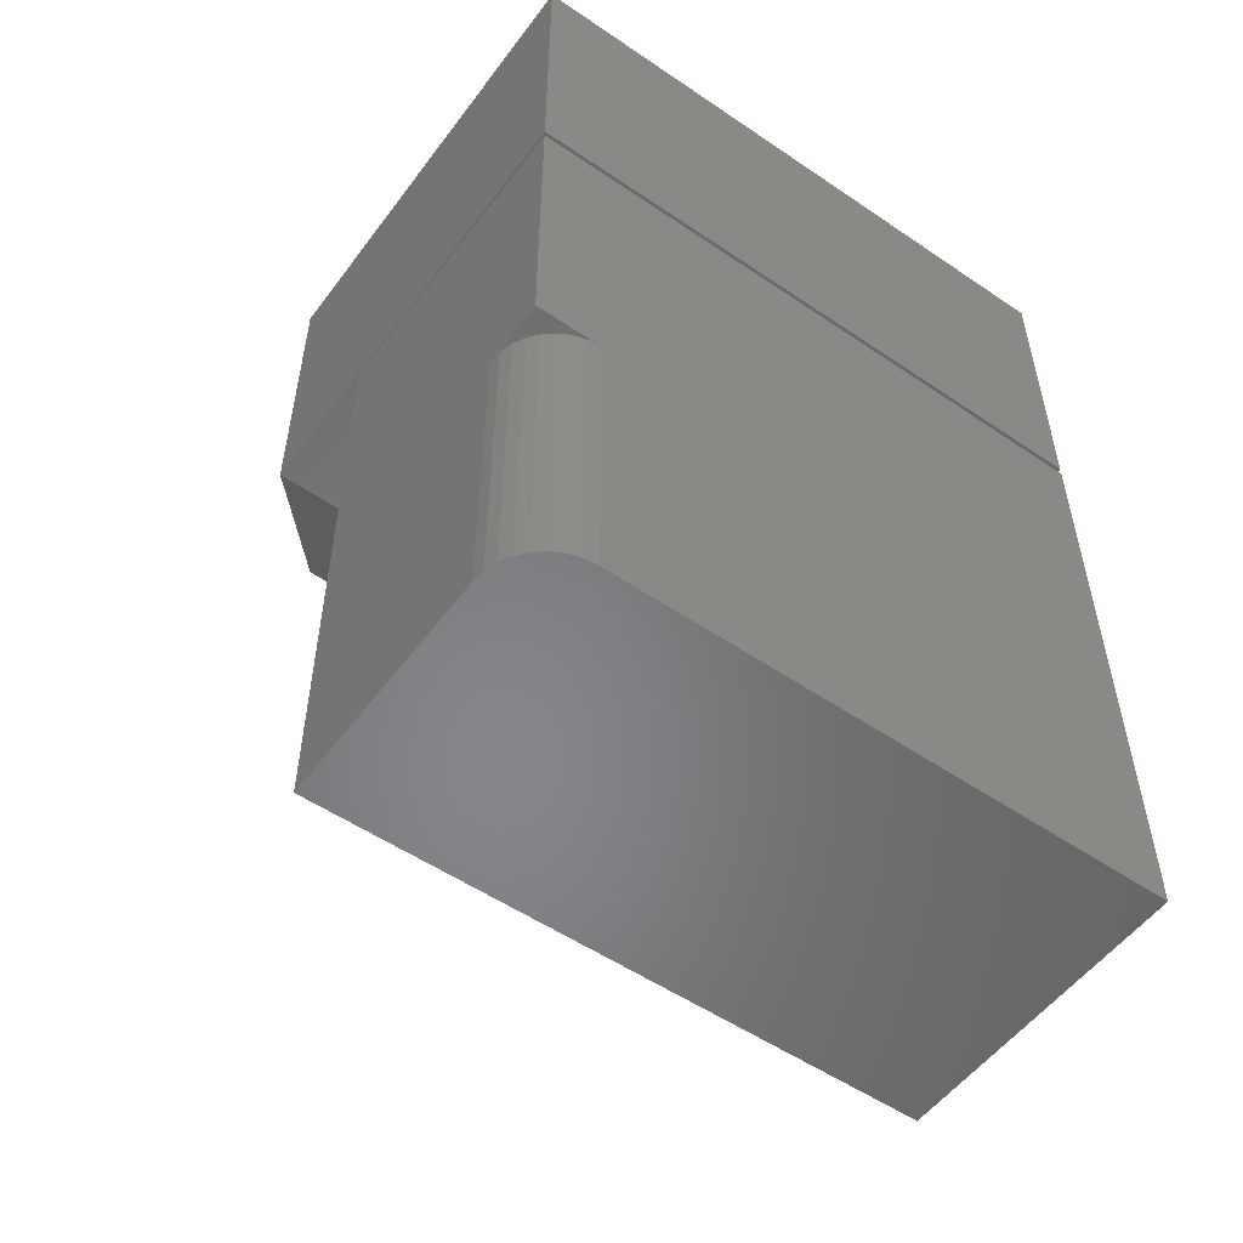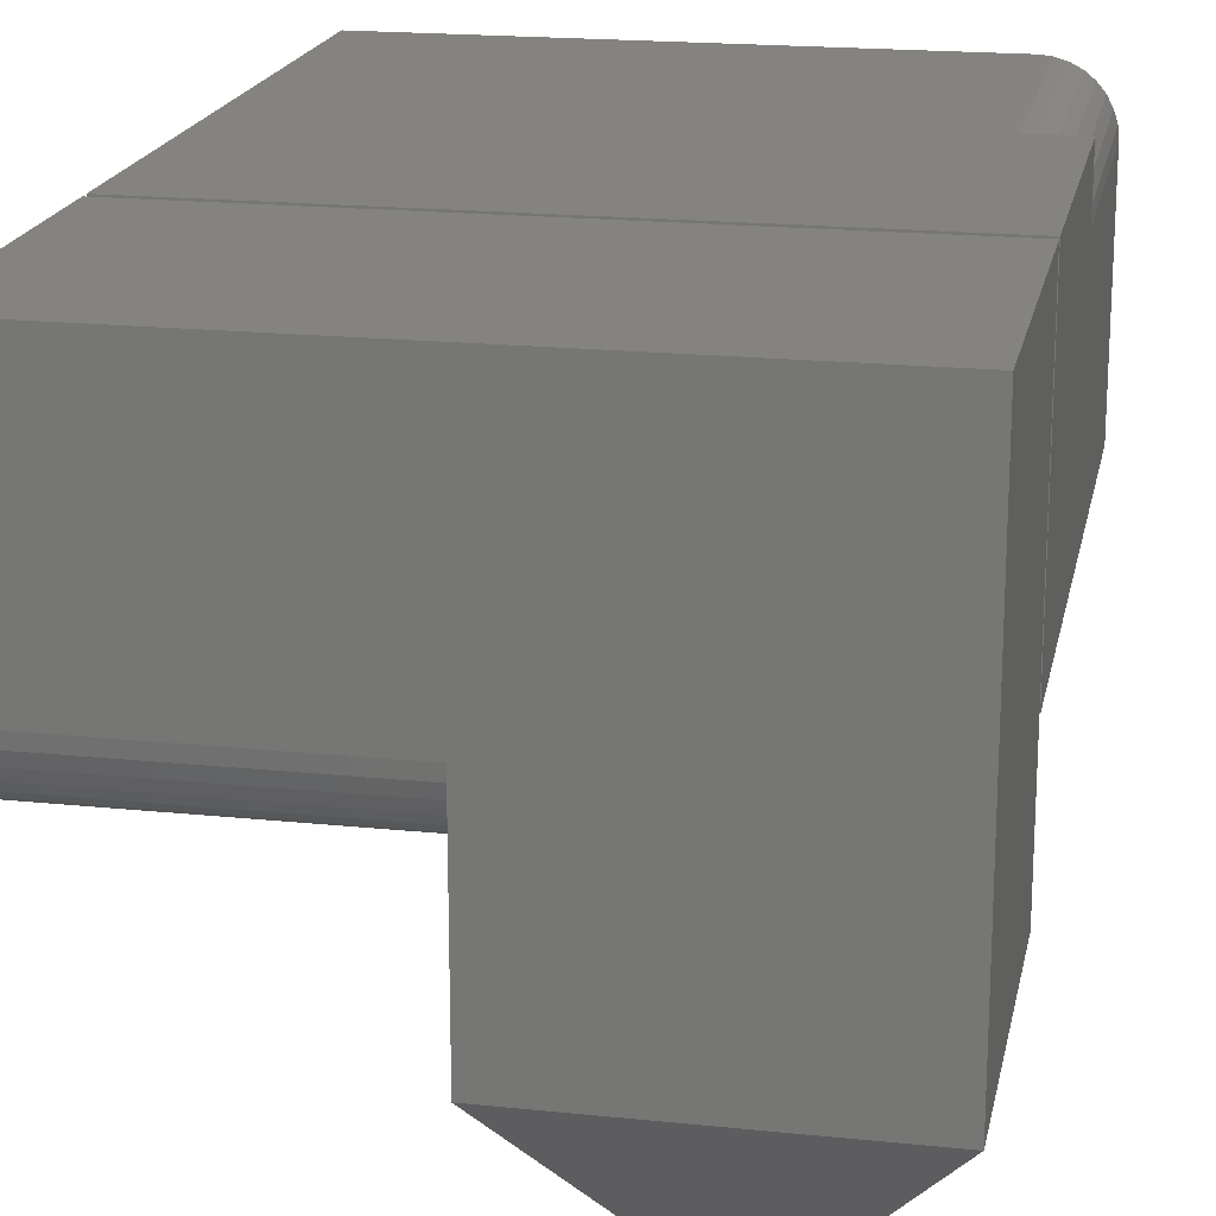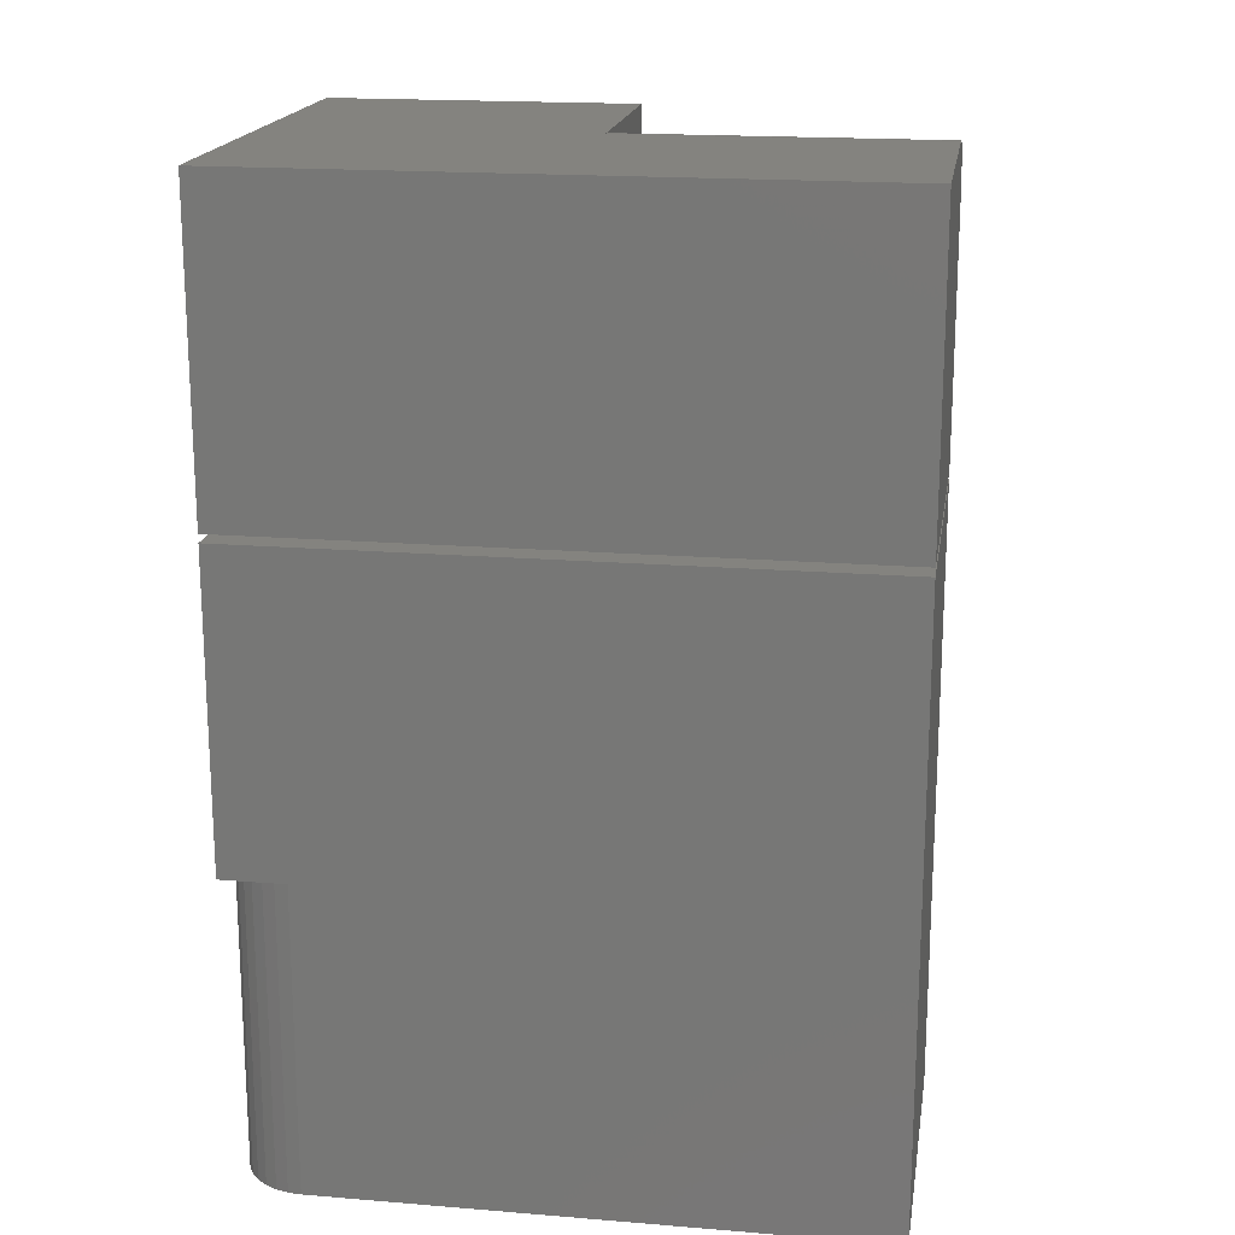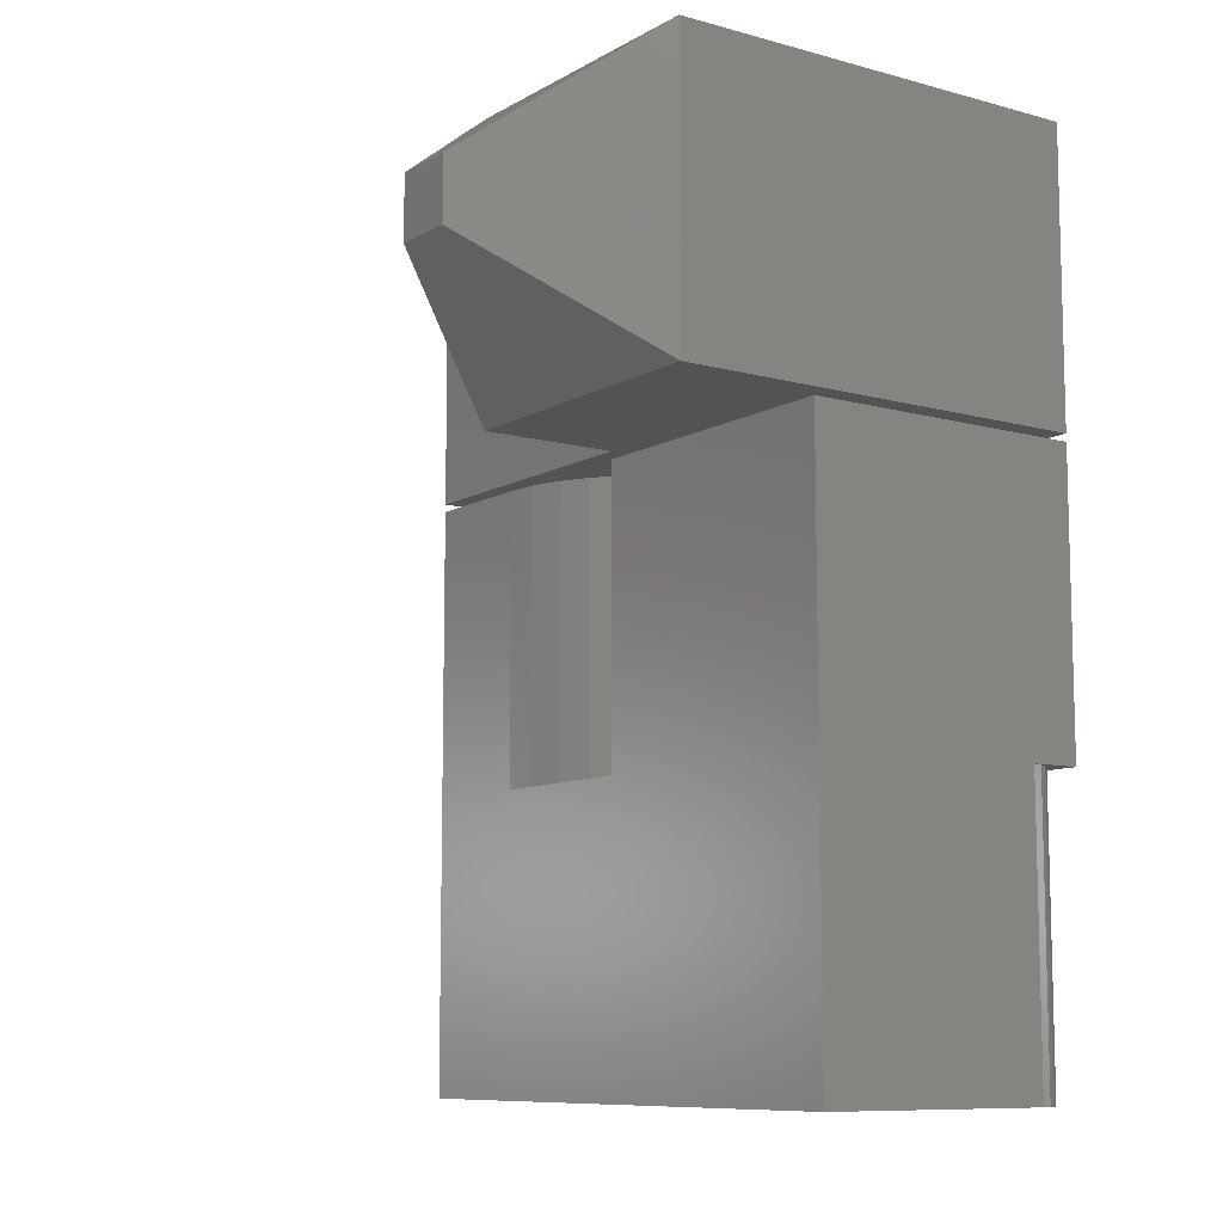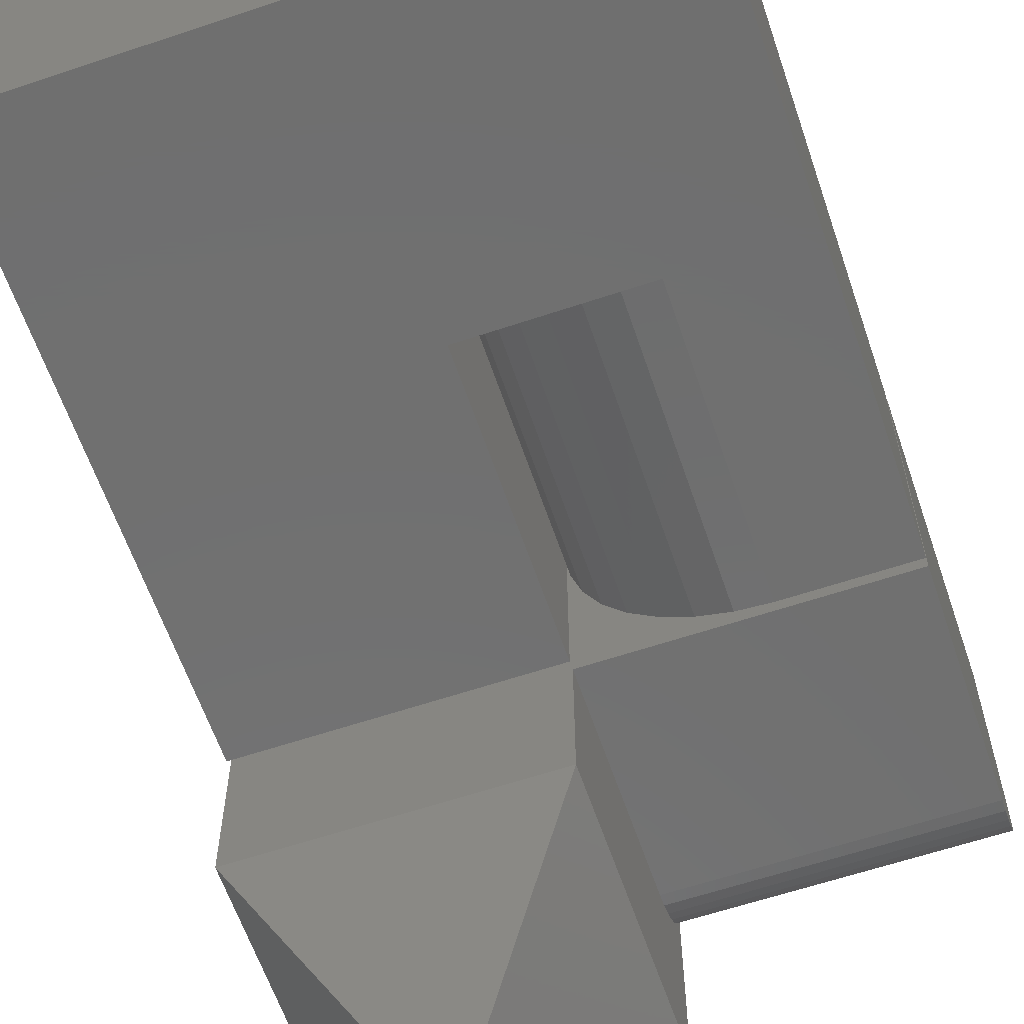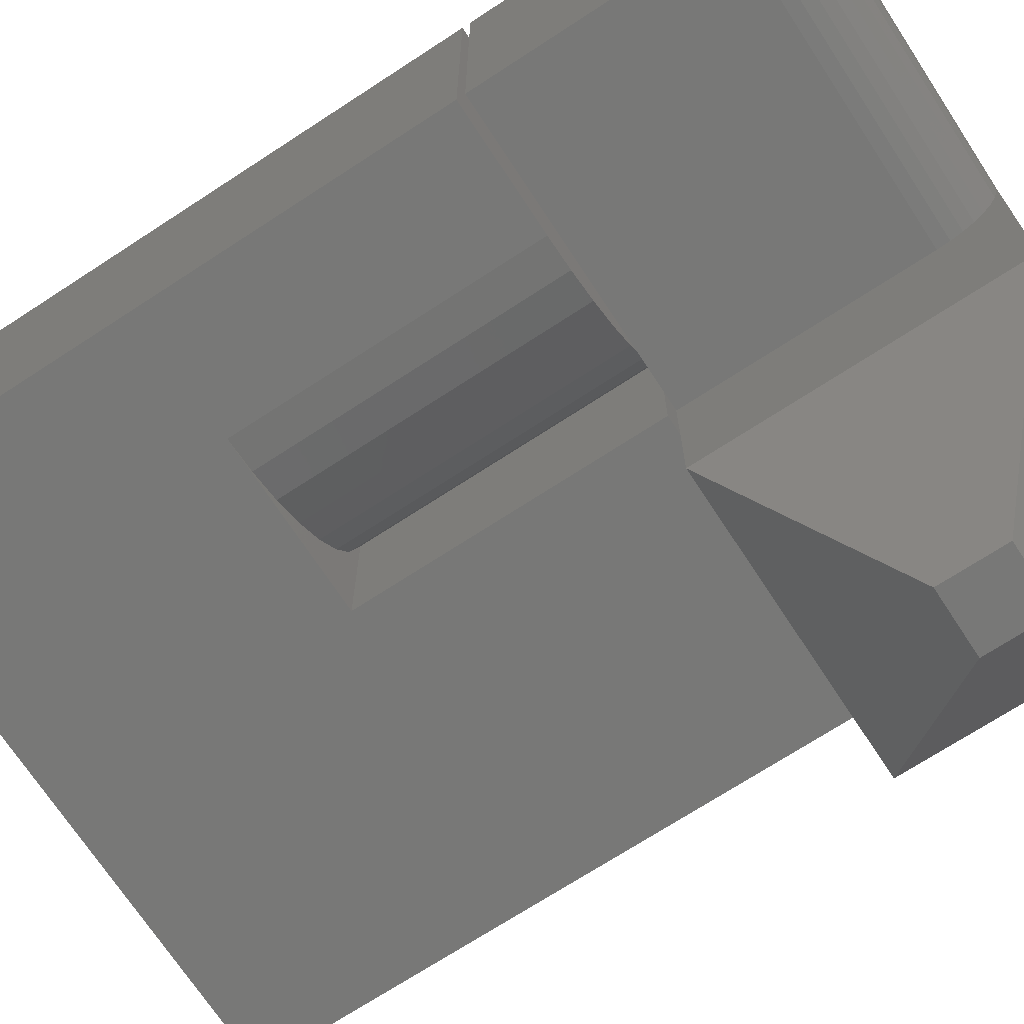
<metadata>
{"format":"stl","ext":"stl","renderer":"f3d","projection":"perspective","resolution":1024,"background":"white","views":[{"elev":-53.7,"azim":144.1,"up":"+Z"},{"elev":18.9,"azim":11.2,"up":"+Y"},{"elev":18.2,"azim":-171.0,"up":"+Z"},{"elev":-9.5,"azim":54.8,"up":"+Z"},{"elev":-61.8,"azim":-161.2,"up":"+Y"},{"elev":-70.6,"azim":-56.8,"up":"+Y"}]}
</metadata>
<code>
# stl→obj: 78 verts, 148 faces
v 0.2656 -0.4453 0.5703
v 0.3281 -0.4453 0.5703
v 0.2656 -0.4453 0.6328
v 0.3281 -0.4453 0.6328
v 0.1484 -0.2891 0.4531
v 0.1484 -0.1484 0.6875
v 0.1484 -0.1484 0.4531
v 0.1484 -0.2891 0.75
v 0.1484 -0.08594 0.75
v 0.1484 -0.09813 0.7488
v 0.1484 -0.1099 0.7452
v 0.1484 -0.1207 0.7395
v 0.1484 -0.1301 0.7317
v 0.1484 -0.1379 0.7222
v 0.1484 -0.1437 0.7114
v 0.1484 -0.1472 0.6997
v 0.4453 0.1484 0.4531
v 0.4453 0.1484 0.75
v 0.4453 -0.2891 0.4531
v 0.4453 -0.2891 0.75
v -0.1484 0.1484 0.75
v -0.1484 -0.08594 0.75
v -0.1484 0.1484 0.4531
v -0.1484 -0.1484 0.4531
v -0.1484 -0.1484 0.6875
v -0.1484 -0.09813 0.7488
v -0.1484 -0.1099 0.7452
v -0.1484 -0.1207 0.7395
v -0.1484 -0.1301 0.7317
v -0.1484 -0.1379 0.7222
v -0.1484 -0.1437 0.7114
v -0.1484 -0.1472 0.6997
v 0.3828 0.1484 -0.1484
v 0.395 0.1472 -0.1484
v -0.1484 0.1484 -0.1484
v 0.4453 0.08594 -0.1484
v 0.4453 -0.1484 -0.1484
v -0.1484 -0.1484 -0.1484
v 0.4067 0.1437 -0.1484
v 0.4175 0.1379 -0.1484
v 0.427 0.1301 -0.1484
v 0.4348 0.1207 -0.1484
v 0.4406 0.1099 -0.1484
v 0.4441 0.09813 -0.1484
v -0.1484 0.1484 0.4453
v -0.1484 -0.1484 0.4453
v 0.4453 -0.1484 0.4453
v 0.1484 -0.1484 0.4453
v 0.1484 -0.1484 0.1484
v -0.02344 -0.1484 0.1484
v -0.02344 -0.1484 0.4453
v 0.01009 -0.1451 0.4453
v 0.04234 -0.1354 0.4453
v 0.07205 -0.1195 0.4453
v 0.0981 -0.0981 0.4453
v 0.1195 -0.07205 0.4453
v 0.1354 -0.04234 0.4453
v 0.1451 -0.01009 0.4453
v 0.1484 0.02344 0.4453
v 0.4453 0.1484 0.4453
v 0.4453 0.08594 0.1484
v 0.4453 0.1484 0.1484
v 0.3828 0.1484 0.1484
v 0.4441 0.09813 0.1484
v 0.4406 0.1099 0.1484
v 0.4348 0.1207 0.1484
v 0.427 0.1301 0.1484
v 0.4175 0.1379 0.1484
v 0.4067 0.1437 0.1484
v 0.395 0.1472 0.1484
v 0.1484 0.02344 0.1484
v 0.1451 -0.01009 0.1484
v 0.1354 -0.04234 0.1484
v 0.1195 -0.07205 0.1484
v 0.0981 -0.0981 0.1484
v 0.07205 -0.1195 0.1484
v 0.04234 -0.1354 0.1484
v 0.01009 -0.1451 0.1484
f 1 2 3
f 3 2 4
f 5 6 7
f 8 9 10
f 8 10 11
f 8 11 12
f 8 12 13
f 8 13 14
f 8 14 15
f 8 15 16
f 8 16 6
f 8 6 5
f 17 18 19
f 19 18 20
f 18 21 22
f 18 22 9
f 18 9 8
f 18 8 20
f 19 5 17
f 17 5 7
f 17 7 23
f 23 7 24
f 20 8 4
f 4 8 3
f 19 20 2
f 2 20 4
f 5 19 1
f 1 19 2
f 8 5 3
f 3 5 1
f 23 21 17
f 17 21 18
f 24 7 25
f 25 7 6
f 9 22 10
f 10 22 26
f 10 26 11
f 11 26 27
f 11 27 12
f 12 27 28
f 12 28 13
f 13 28 29
f 13 29 14
f 14 29 30
f 14 30 15
f 15 30 31
f 15 31 16
f 16 31 32
f 16 32 6
f 6 32 25
f 33 34 35
f 36 37 38
f 36 38 35
f 36 35 34
f 36 34 39
f 36 39 40
f 36 40 41
f 36 41 42
f 36 42 43
f 36 43 44
f 45 35 46
f 46 35 38
f 47 48 37
f 37 48 49
f 37 49 38
f 38 49 50
f 38 50 46
f 46 50 51
f 45 46 51
f 45 51 52
f 45 52 53
f 45 53 54
f 45 54 55
f 45 55 56
f 45 56 57
f 45 57 58
f 45 58 59
f 45 59 60
f 60 59 47
f 47 59 48
f 37 36 47
f 47 36 61
f 47 61 60
f 60 61 62
f 35 45 33
f 33 45 63
f 45 60 63
f 63 60 62
f 62 61 64
f 62 64 65
f 62 65 66
f 62 66 67
f 62 67 68
f 62 68 69
f 62 69 70
f 62 70 63
f 59 71 48
f 48 71 49
f 49 71 72
f 49 72 73
f 49 73 74
f 49 74 75
f 49 75 76
f 49 76 77
f 49 77 78
f 49 78 50
f 71 59 72
f 72 59 58
f 72 58 73
f 73 58 57
f 73 57 74
f 74 57 56
f 74 56 75
f 75 56 55
f 75 55 76
f 76 55 54
f 76 54 77
f 77 54 53
f 77 53 78
f 78 53 52
f 78 52 50
f 50 52 51
f 33 63 34
f 34 63 70
f 34 70 39
f 39 70 69
f 39 69 40
f 40 69 68
f 40 68 41
f 41 68 67
f 41 67 42
f 42 67 66
f 42 66 43
f 43 66 65
f 43 65 44
f 44 65 64
f 44 64 36
f 36 64 61
f 24 25 32
f 24 32 31
f 24 31 30
f 24 30 29
f 24 29 28
f 24 28 27
f 24 27 26
f 24 26 22
f 24 22 21
f 24 21 23

</code>
